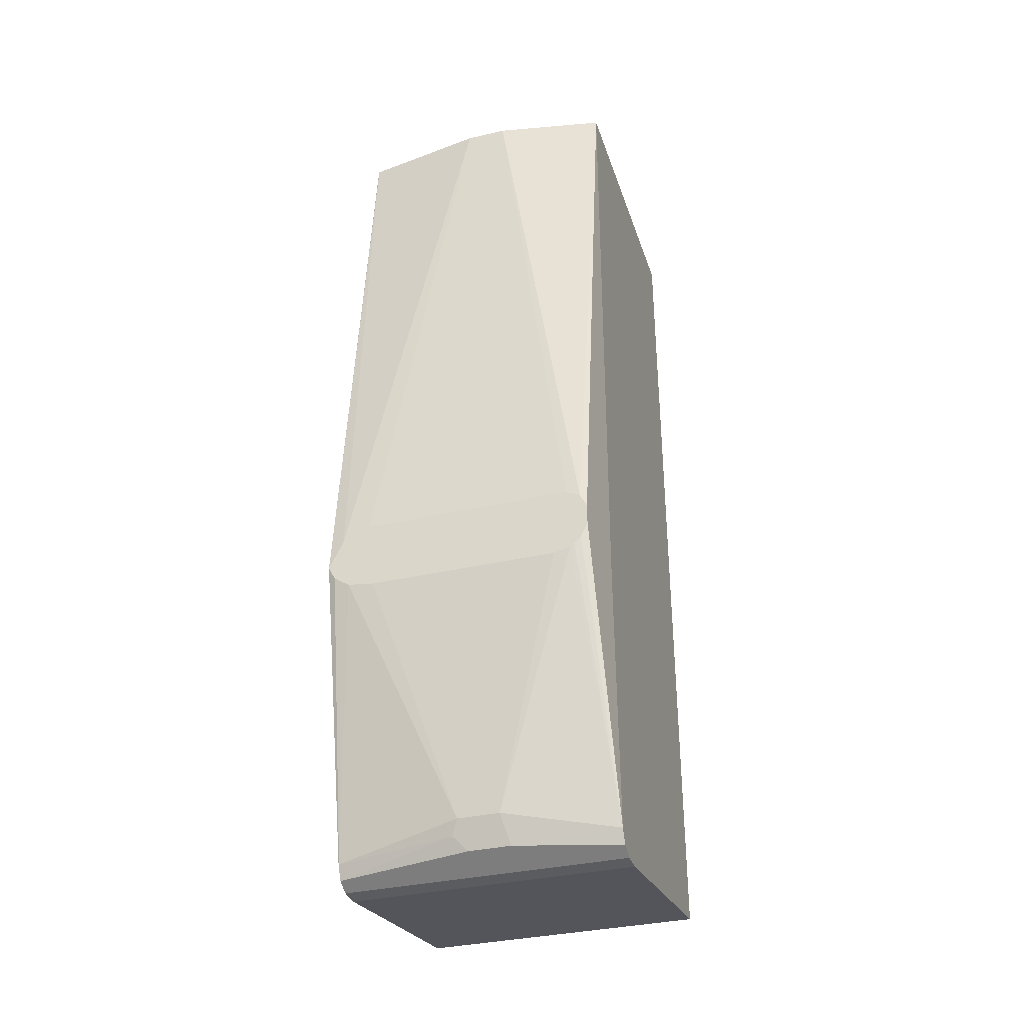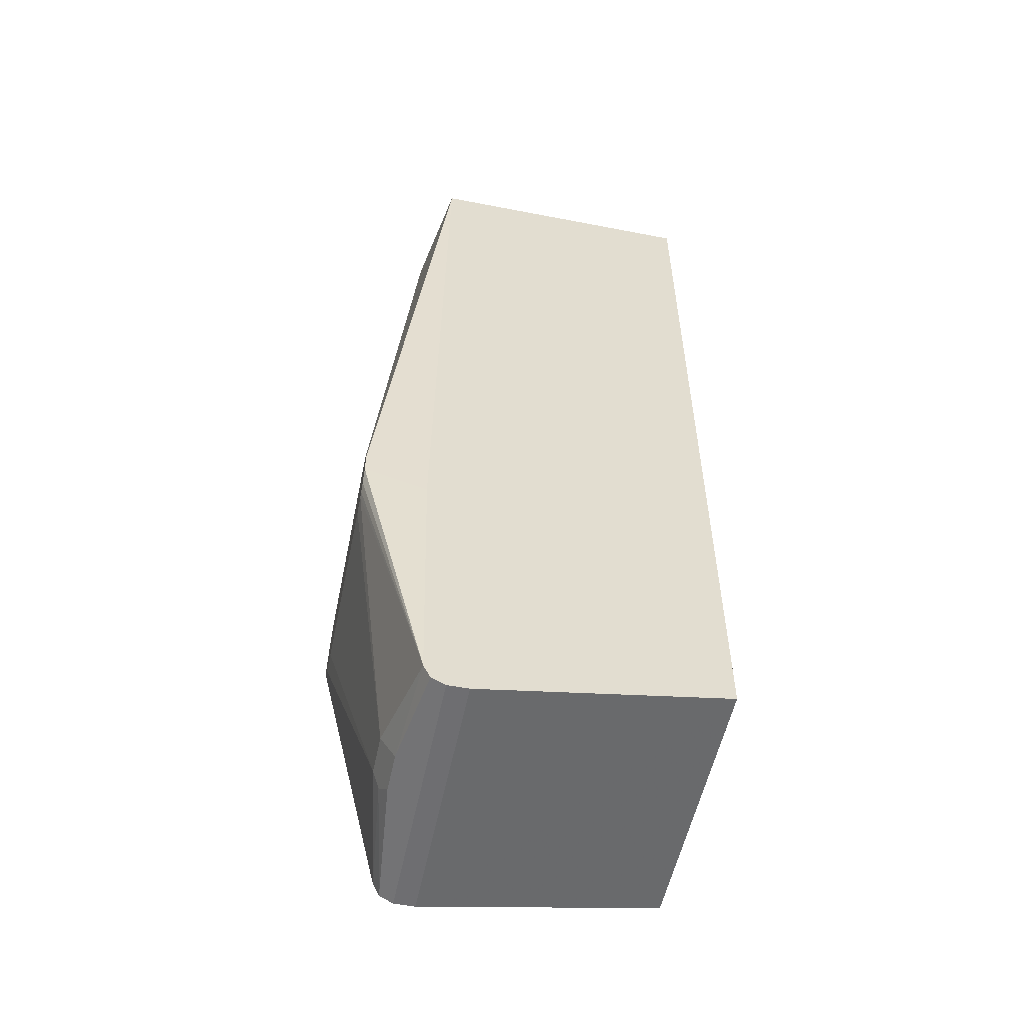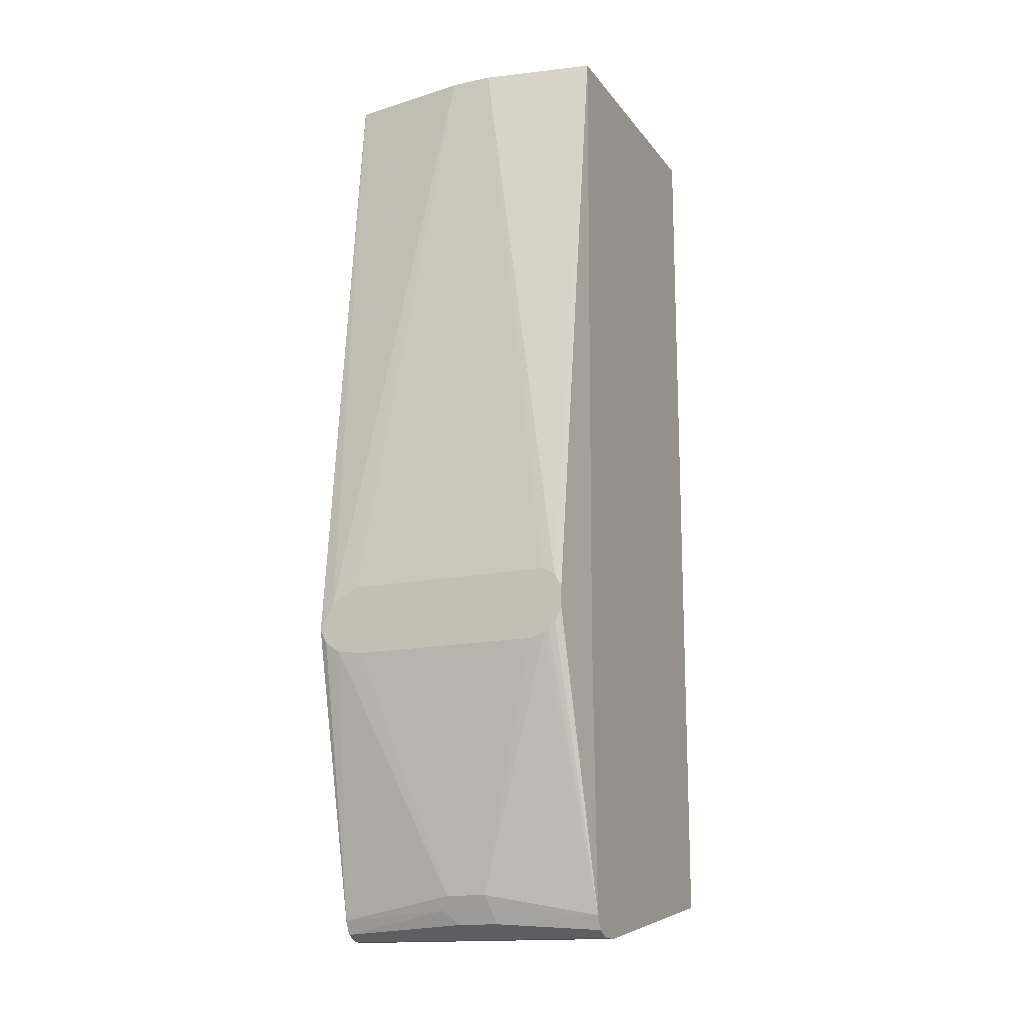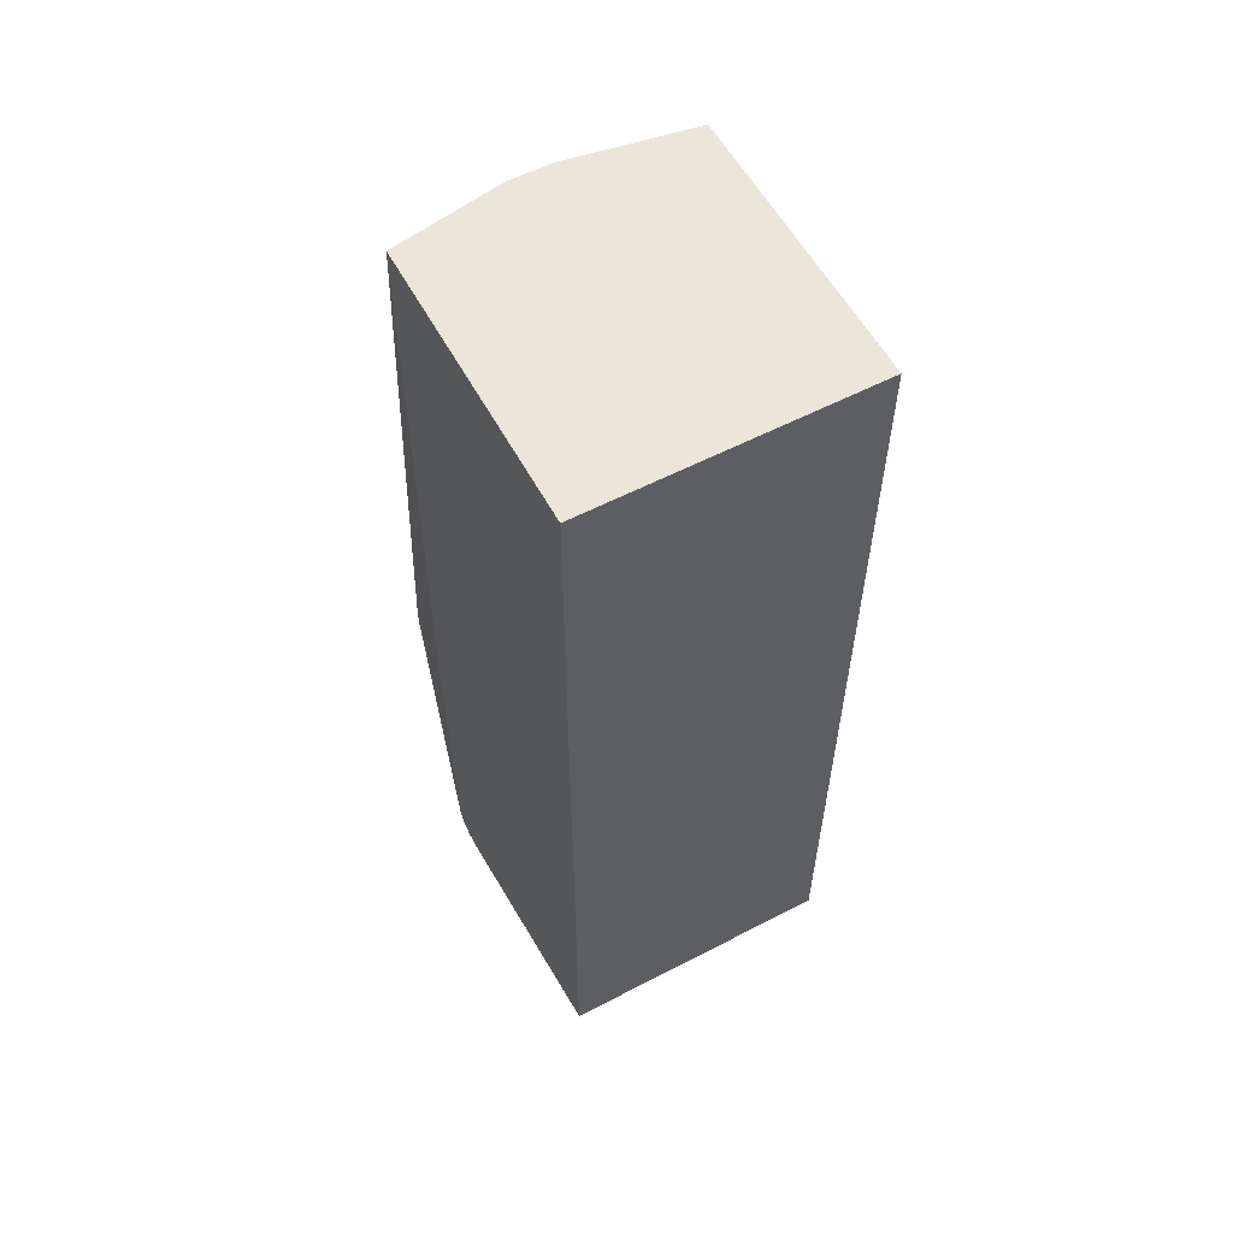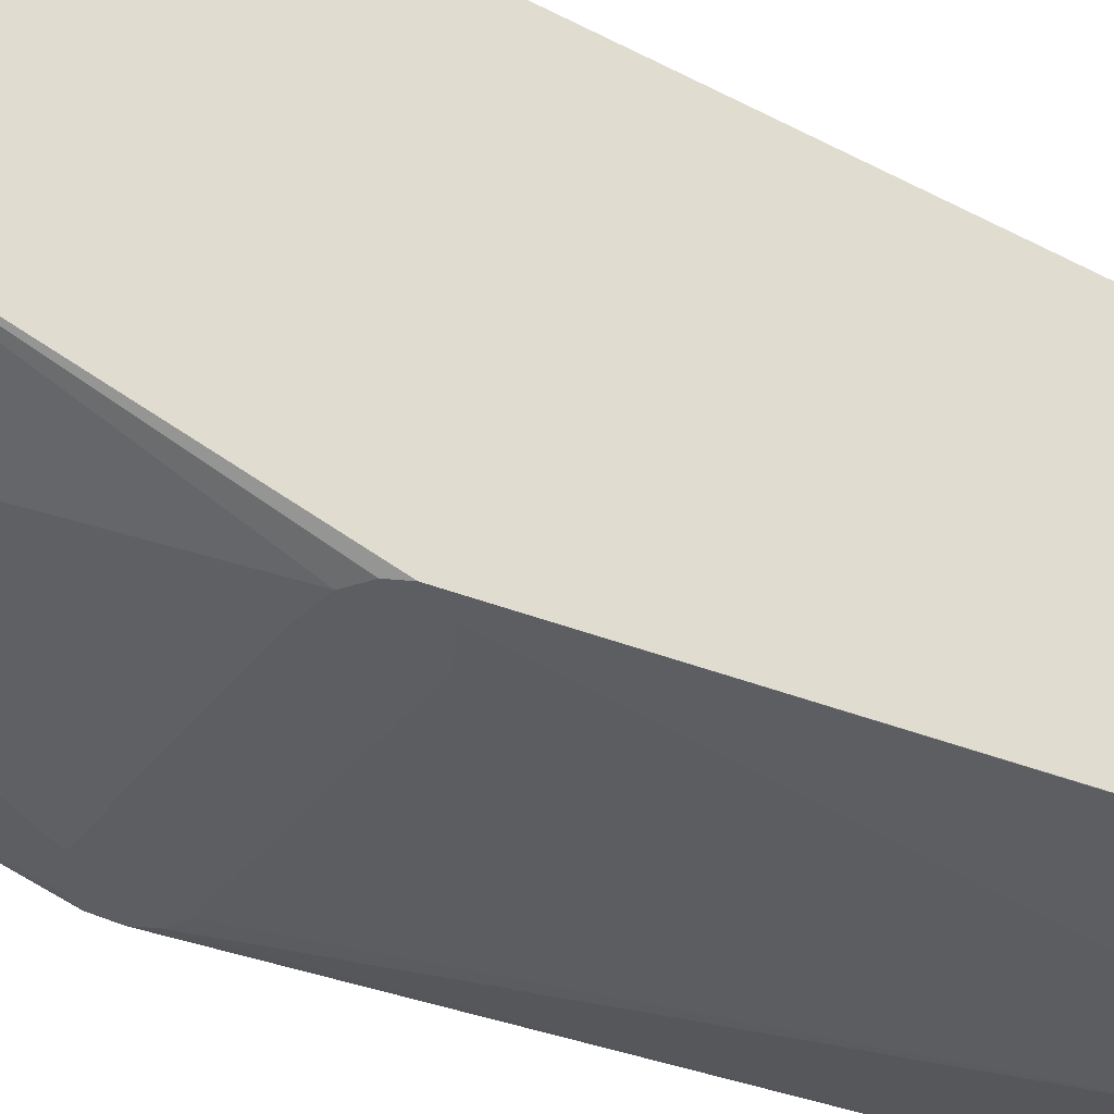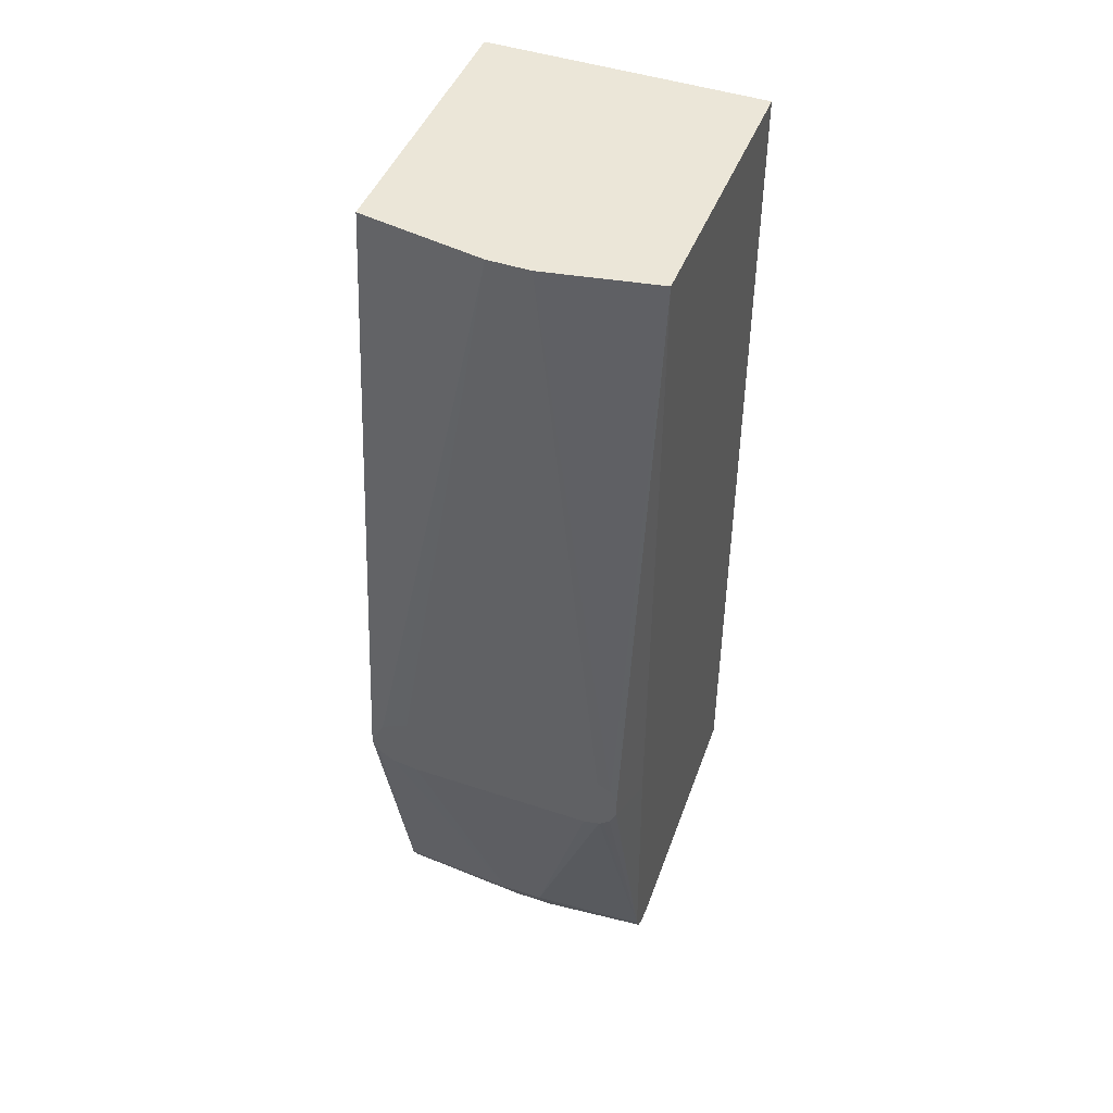
<metadata>
{"format":"obj","ext":"obj","renderer":"f3d","projection":"perspective","resolution":1024,"background":"white","views":[{"elev":-34.6,"azim":-162.7,"up":"+Y"},{"elev":-54.4,"azim":-101.6,"up":"+Y"},{"elev":-15.5,"azim":-155.9,"up":"+Y"},{"elev":57.6,"azim":-28.3,"up":"+Y"},{"elev":-39.1,"azim":56.5,"up":"+Z"},{"elev":46.2,"azim":-159.1,"up":"+Y"}]}
</metadata>
<code>
v 0.01648 -0.01536 -0.03849
v 0.01648 -0.01536 -0.2577
v -0.1989 -0.01536 -0.03849
v 0.01648 -0.7091 -0.03849
v 0.0161 -0.01536 -0.2579
v 0.01648 -0.4996 -0.2733
v 0.0161 -0.4996 -0.3117
v -0.1989 -0.01536 -0.2579
v -0.1989 -0.7091 -0.03849
v 0.01648 -0.7414 -0.2253
v -0.0806 -0.01536 -0.274
v 0.005366 -0.4781 -0.3117
v 0.01648 -0.7252 -0.2577
v 0.0161 -0.7252 -0.2579
v 0.01074 -0.5103 -0.3117
v -0.1128 -0.01536 -0.274
v -0.188 -0.4727 -0.3117
v -0.1898 -0.4764 -0.3117
v -0.1934 -0.4835 -0.3117
v -0.1989 -0.5049 -0.2632
v -0.1989 -0.7414 -0.2256
v 0.01648 -0.7414 -0.2414
v -0.01614 -0.4673 -0.3117
v 0.01648 -0.7259 -0.2575
v -0.07523 -0.7198 -0.2686
v -0.0806 -0.7091 -0.274
v -0.001338 -0.5184 -0.3117
v -0.1773 -0.4673 -0.3117
v -0.1934 -0.4996 -0.3117
v -0.1989 -0.5212 -0.2632
v -0.1989 -0.7414 -0.2417
v 0.0161 -0.7414 -0.2417
v 0.01648 -0.7409 -0.2425
v 0.01648 -0.736 -0.2525
v -0.08596 -0.7306 -0.2632
v -0.02145 -0.521 -0.3117
v -0.1128 -0.7091 -0.274
v -0.1906 -0.5051 -0.3117
v -0.1989 -0.7252 -0.2579
v -0.1989 -0.736 -0.2525
v -0.1182 -0.7306 -0.2632
v -0.1666 -0.521 -0.3117
v -0.1794 -0.5178 -0.3117
v -0.188 -0.5103 -0.3117
v -0.1827 -0.5156 -0.3117
f 13 24 14
f 19 29 30
f 16 28 17
f 14 27 15
f 14 26 27
f 14 25 26
f 14 24 25
f 11 28 16
f 10 31 32
f 11 23 28
f 11 12 23
f 10 32 22
f 19 30 20
f 10 21 31
f 9 21 10
f 8 19 20
f 8 18 19
f 8 17 18
f 8 16 17
f 22 32 33
f 25 37 26
f 25 34 35
f 39 45 43
f 39 44 45
f 39 41 40
f 38 44 39
f 37 43 42
f 37 39 43
f 37 41 39
f 32 34 33
f 31 34 32
f 31 35 34
f 31 41 35
f 31 40 41
f 29 39 30
f 29 38 39
f 26 42 36
f 26 37 42
f 26 36 27
f 25 41 37
f 25 35 41
f 24 34 25
f 7 23 12
f 7 27 36
f 7 17 28
f 3 8 20
f 2 7 5
f 2 6 7
f 1 6 2
f 1 13 6
f 1 24 13
f 1 34 24
f 1 33 34
f 3 20 30
f 1 22 33
f 1 4 10
f 1 9 4
f 1 3 9
f 1 8 3
f 1 11 16
f 1 5 11
f 1 2 5
f 7 28 23
f 1 10 22
f 3 30 39
f 1 16 8
f 3 40 31
f 3 39 40
f 7 19 18
f 7 18 17
f 7 38 29
f 7 44 38
f 7 45 44
f 7 43 45
f 7 42 43
f 7 36 42
f 7 29 19
f 7 14 15
f 7 13 14
f 6 13 7
f 5 12 11
f 5 7 12
f 4 9 10
f 3 21 9
f 7 15 27
f 3 31 21

</code>
